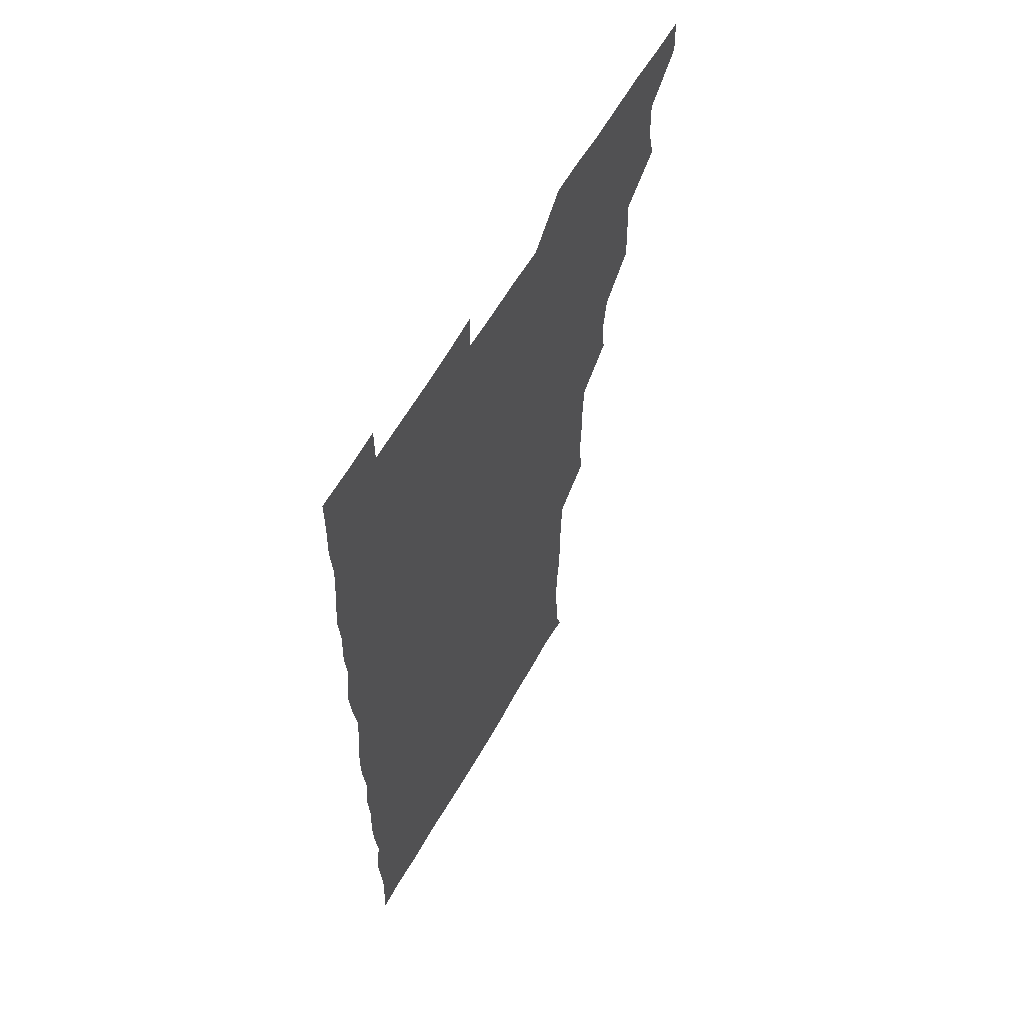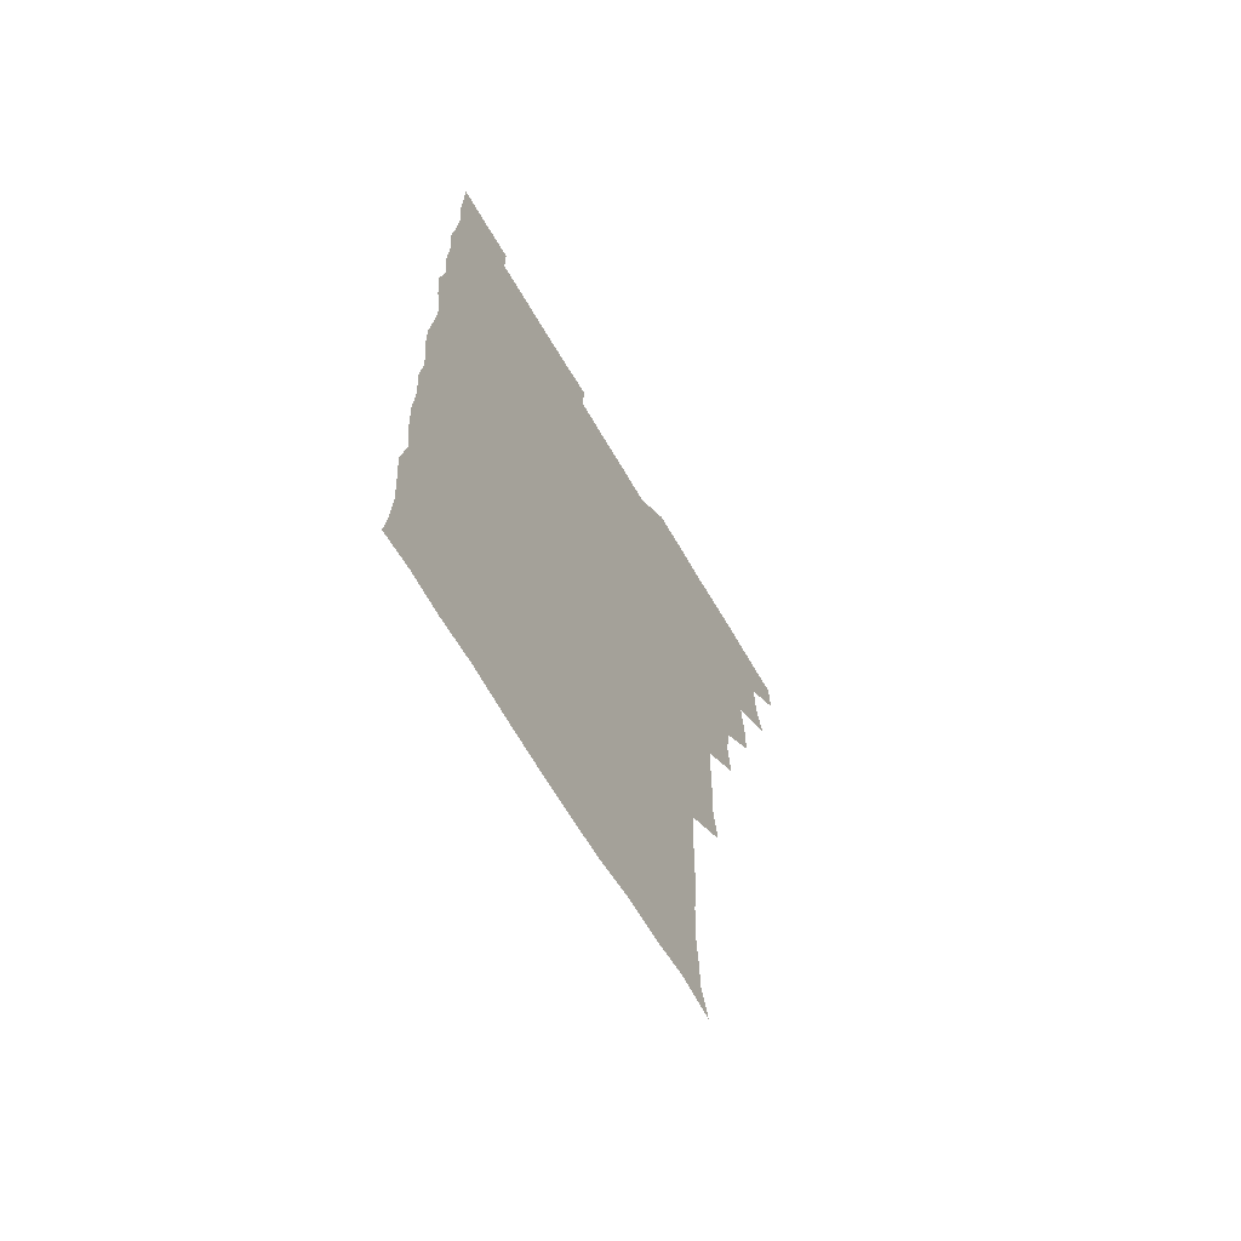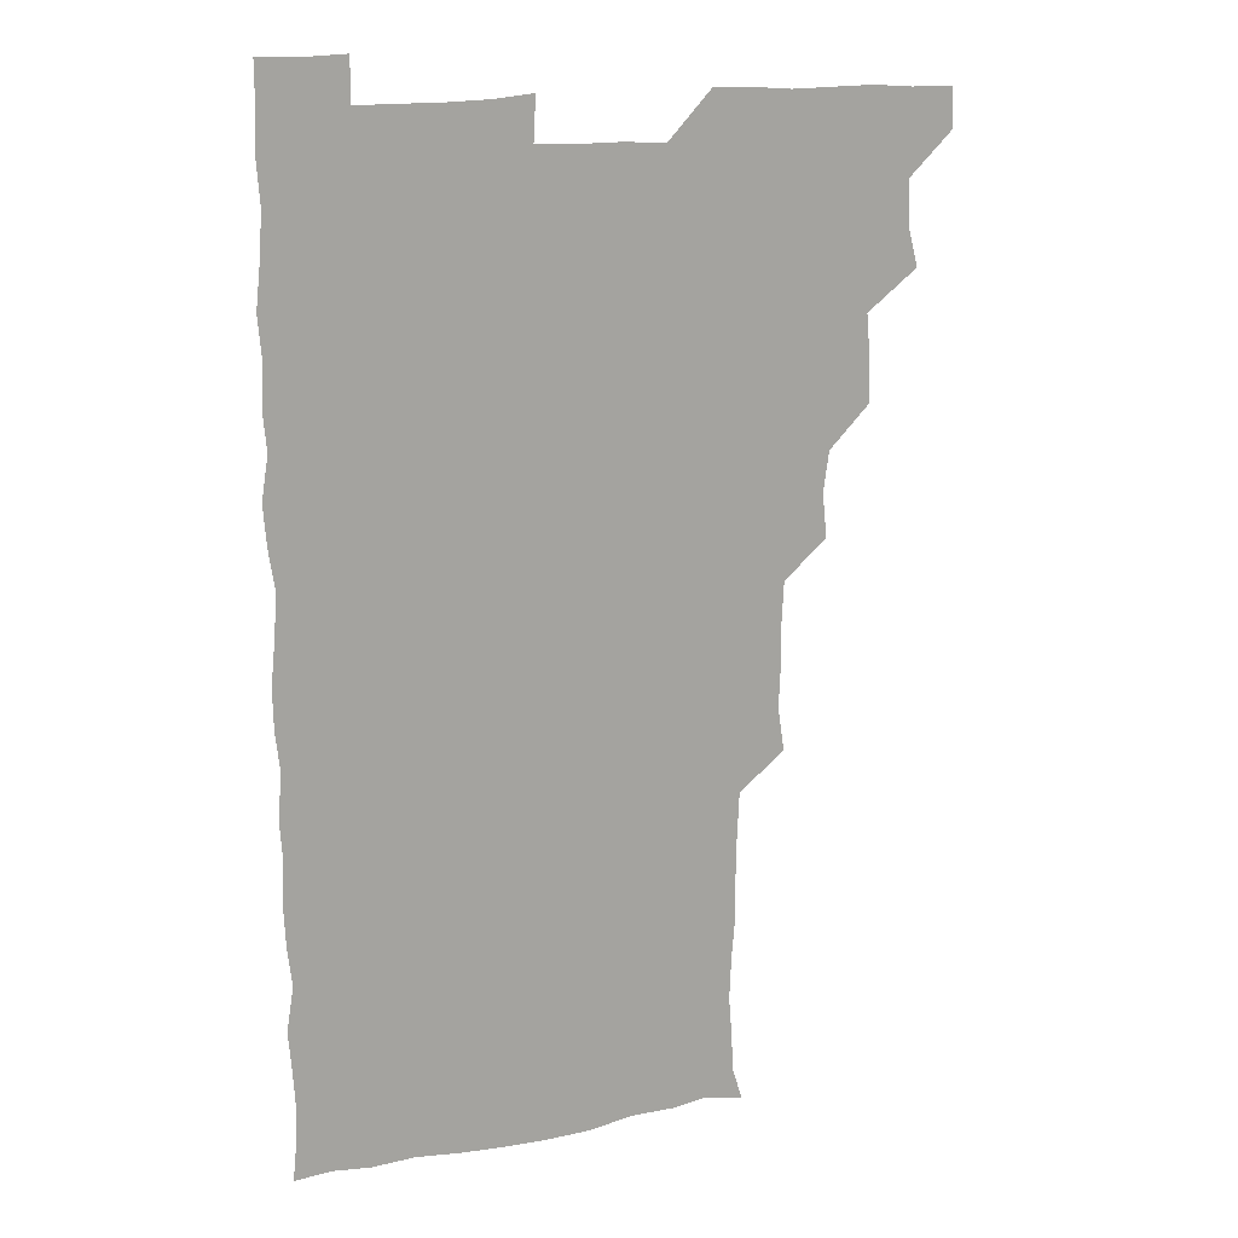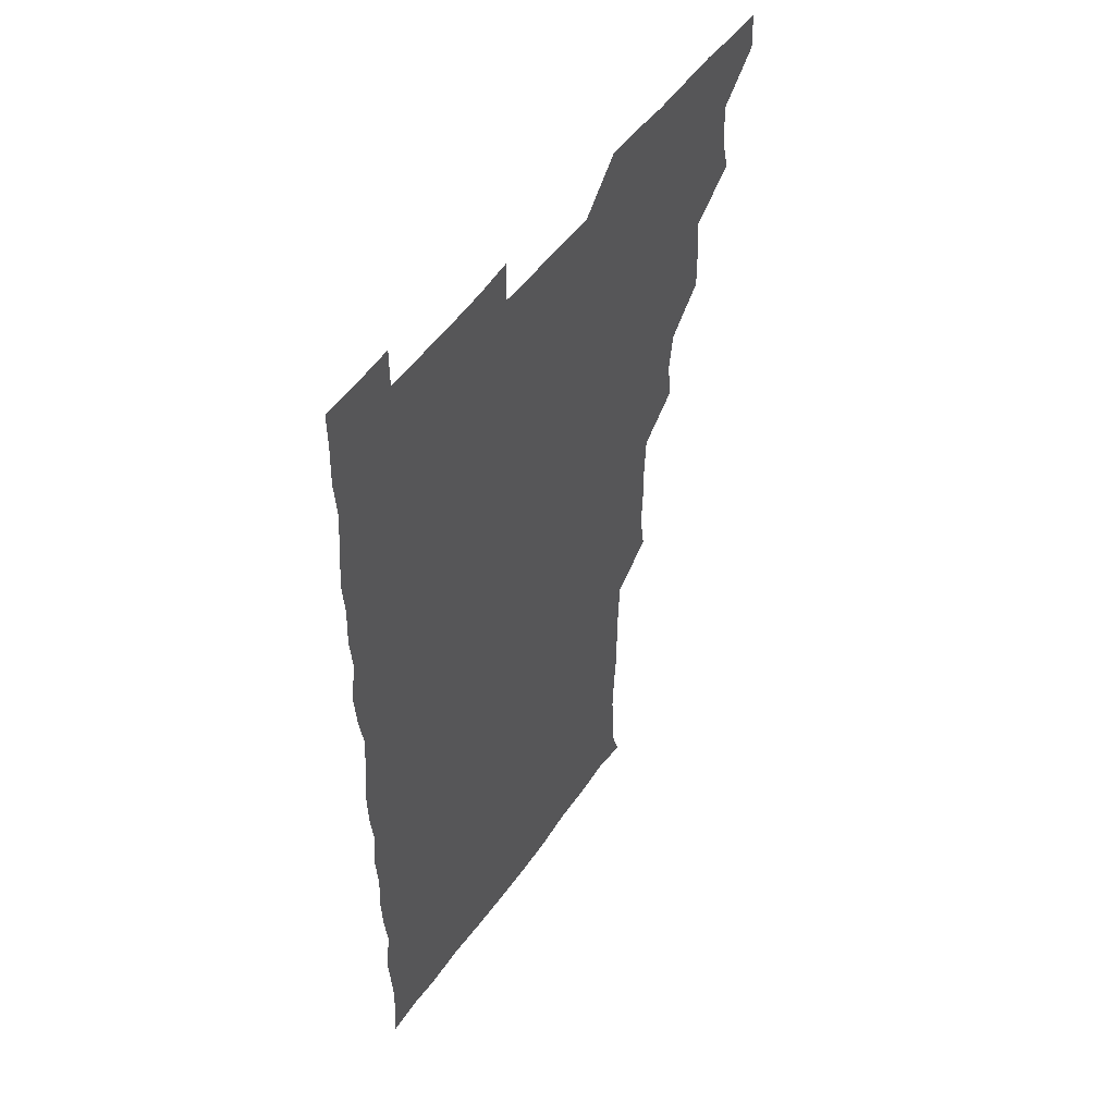
<metadata>
{"format":"obj","ext":"obj","renderer":"f3d","projection":"perspective","resolution":1024,"background":"white","views":[{"elev":60.8,"azim":119.4,"up":"+Y"},{"elev":-67.3,"azim":120.5,"up":"+Y"},{"elev":16.1,"azim":158.0,"up":"+Y"},{"elev":51.4,"azim":123.9,"up":"+Y"}]}
</metadata>
<code>
v 480.4 541.1 0
v 481.1 555.8 0
v 492.3 495 0
v 495.8 509.1 0
v 496.3 525.4 0
v 496.7 540.5 0
v 496.1 555.9 0
v 509.2 449 0
v 509.4 463.6 0
v 510.8 480.5 0
v 513.1 496.7 0
v 511.2 510.7 0
v 512.3 525.7 0
v 511.9 540.3 0
v 510.7 556.9 0
v 524.5 402.8 0
v 526.1 419 0
v 524 433.7 0
v 527 450.9 0
v 526.5 466.1 0
v 525.7 480.8 0
v 526.4 496 0
v 526.9 511.1 0
v 527 525.5 0
v 526.9 539.8 0
v 525.7 556.6 0
v 539.3 326.7 0
v 541.7 342.7 0
v 541.1 357.4 0
v 541.1 372.7 0
v 540.3 388.8 0
v 540.6 404.9 0
v 540.8 420.3 0
v 542.7 437.2 0
v 540.9 450.9 0
v 541.8 466.3 0
v 542 481.4 0
v 540.9 496 0
v 541.6 510.8 0
v 541.6 525.5 0
v 541.4 540.1 0
v 541 556.4 0
v 553.8 194.6 0
v 557.5 206.6 0
v 558 219.2 0
v 559.2 234.7 0
v 558.5 251 0
v 557.2 266.3 0
v 557.3 282.1 0
v 557 296.9 0
v 556.2 313.3 0
v 557 330.6 0
v 556.6 345.4 0
v 556.7 360.5 0
v 556.5 375.6 0
v 556.2 390.8 0
v 556.8 406.6 0
v 556.6 421.6 0
v 556.3 436.4 0
v 557.5 452.2 0
v 556.3 466.3 0
v 556.7 481.3 0
v 557.6 496.1 0
v 556.5 511 0
v 556.2 525.8 0
v 556 540.6 0
v 555.7 557.5 0
v 568.6 197.2 0
v 569.6 208.3 0
v 573.4 225.9 0
v 573.2 240.9 0
v 572.8 255.6 0
v 572.8 271.1 0
v 572 285.4 0
v 570.9 299.4 0
v 572.3 317 0
v 572.2 332.2 0
v 572 346.5 0
v 572.3 362 0
v 571.3 376.2 0
v 572 392.1 0
v 571.1 406.1 0
v 571.8 421.9 0
v 571.3 436.4 0
v 571.5 451.6 0
v 571.4 466.4 0
v 571.7 481.4 0
v 571.3 496.1 0
v 572 510.6 0
v 571.4 525.2 0
v 570.8 540.4 0
v 569.4 557.6 0
v 581.2 195.5 0
v 586.6 212.9 0
v 588.1 228.6 0
v 587 242 0
v 588.1 258.9 0
v 587.2 272.3 0
v 586.5 286.4 0
v 587.1 302.6 0
v 586.6 316.6 0
v 585.8 330.7 0
v 587.4 348.3 0
v 586.9 361.9 0
v 586.3 376.5 0
v 586.5 391.8 0
v 586.7 406.9 0
v 586.9 422.1 0
v 586.3 436.5 0
v 586.3 451.5 0
v 586.9 467 0
v 586.6 481.3 0
v 586.3 496.1 0
v 586.4 510.8 0
v 585.9 525.9 0
v 585.3 540.5 0
v 597.3 195.5 0
v 601.5 212.2 0
v 601.8 227.7 0
v 601.8 242.5 0
v 601.8 257.3 0
v 601.3 271.6 0
v 601.4 287.1 0
v 601.4 301.9 0
v 601.5 317.4 0
v 601.9 333.5 0
v 601.3 346 0
v 601.4 362.1 0
v 601.4 377.2 0
v 601.9 393 0
v 601.4 406.6 0
v 601.5 421.9 0
v 601.3 436.6 0
v 601.2 451.4 0
v 601.2 466.3 0
v 601.3 481.2 0
v 601.6 496 0
v 601.3 510.9 0
v 600.7 526.3 0
v 600.4 541.4 0
v 613.3 192.8 0
v 616.3 213.3 0
v 616.6 228.3 0
v 616.3 242.2 0
v 616.5 257.7 0
v 616.3 271.9 0
v 616 286.1 0
v 616.2 302.5 0
v 616.4 318.3 0
v 616.3 332.8 0
v 616.1 346.4 0
v 616.2 362 0
v 616.2 376.8 0
v 616.1 392.1 0
v 616 405.7 0
v 616.3 422.2 0
v 616.1 436.5 0
v 616.2 451.8 0
v 616.3 466.6 0
v 616.1 481.1 0
v 616.2 496.1 0
v 616.4 510.7 0
v 616.7 525.2 0
v 615.9 541.3 0
v 629.8 192.3 0
v 630.8 212.1 0
v 630.9 228 0
v 631 242.8 0
v 631.1 258 0
v 631.1 272.2 0
v 631.2 287.6 0
v 631.2 302.1 0
v 631 317.4 0
v 630.9 332.2 0
v 631 346.9 0
v 631 361.7 0
v 631 377.4 0
v 630.9 391.7 0
v 631 406.7 0
v 631 422.3 0
v 631 436.6 0
v 631 451.7 0
v 631 466.4 0
v 631 481.1 0
v 631.1 496.1 0
v 631.2 510.7 0
v 631.4 525 0
v 631.2 541.9 0
v 630.4 557.7 0
v 645.8 192.6 0
v 645.7 212.9 0
v 645.7 228.1 0
v 645.8 241.8 0
v 645.5 257.9 0
v 646.1 272.8 0
v 645.9 287.3 0
v 645.8 303.2 0
v 645.9 317.5 0
v 645.9 331.6 0
v 645.8 346.3 0
v 645.7 362.4 0
v 645.7 377.2 0
v 645.7 392 0
v 645.7 406.9 0
v 645.6 422.2 0
v 645.8 436.8 0
v 645.7 451.8 0
v 645.9 466.5 0
v 646 481.7 0
v 646.1 496.2 0
v 646 510.7 0
v 646.1 525.6 0
v 646.1 540.8 0
v 644.9 556.3 0
v 662.3 193.5 0
v 660.7 212.4 0
v 660.6 227.5 0
v 660.1 242.7 0
v 661.9 254.4 0
v 660.6 272.2 0
v 660.6 286.9 0
v 660.7 301.8 0
v 660.4 317.5 0
v 660.5 332.3 0
v 660.5 347.1 0
v 660.4 362.3 0
v 660.4 377.2 0
v 660.6 391.7 0
v 660.4 407 0
v 660.6 421.7 0
v 660.5 436.8 0
v 660.9 451.3 0
v 660.7 466.6 0
v 660.7 481.4 0
v 660.6 496.3 0
v 660.9 511.1 0
v 660.9 525.9 0
v 661.1 540.3 0
v 660.2 555.8 0
v 678.5 195.1 0
v 676 211.8 0
v 674.9 228.6 0
v 675.6 241.5 0
v 675.6 256.2 0
v 674.2 274.3 0
v 675.1 287.3 0
v 674.7 303.5 0
v 674.7 318.2 0
v 674.9 332.6 0
v 675.2 347 0
v 674.6 363 0
v 675.1 377.1 0
v 675.1 391.9 0
v 676 406 0
v 675.7 421.3 0
v 675.1 437 0
v 675.5 451.5 0
v 675.5 466.5 0
v 675 482 0
v 675.4 496.4 0
v 675.6 511.1 0
v 675.8 526 0
v 675.8 540.9 0
v 675.7 555.8 0
v 694.4 194.4 0
v 691.1 211 0
v 688.9 228.7 0
v 689.8 242.4 0
v 689.5 258.1 0
v 690 271.9 0
v 689.2 288 0
v 689.8 302 0
v 688.3 318.6 0
v 689.8 331.9 0
v 689.6 347.1 0
v 690.3 361.7 0
v 689.5 377.2 0
v 689.8 391.7 0
v 690.4 406.3 0
v 689.8 422 0
v 690.5 436.2 0
v 690.1 451.6 0
v 690.3 466.5 0
v 690 481.6 0
v 690.4 496.3 0
v 690.3 511.2 0
v 690.6 526 0
v 690.8 540.7 0
v 690.9 555.8 0
v 690.9 571.3 0
v 708.6 195.8 0
v 705.6 211.2 0
v 705.5 225.5 0
v 705.2 240.7 0
v 703.7 257.2 0
v 704.1 271.1 0
v 704.6 286.1 0
v 704.1 301.5 0
v 704.8 315.9 0
v 704.7 331 0
v 704.7 345.8 0
v 705.9 360.4 0
v 705.4 375.7 0
v 704.7 390.8 0
v 705.1 405.7 0
v 704.7 421.6 0
v 704.1 436.7 0
v 705.6 450.5 0
v 705.6 465.8 0
v 704 481.7 0
v 705.4 495.9 0
v 705.3 510.8 0
v 705.2 526 0
v 705.2 540.6 0
v 706 555.8 0
v 706 570.7 0
v 722.1 194.7 0
v 720.7 208.1 0
v 720.2 222.3 0
v 721.1 236.2 0
v 722.3 250.2 0
v 719.7 266.3 0
v 721.4 280.9 0
v 722.1 295.8 0
v 721.3 311.3 0
v 722.4 326.3 0
v 721 342.3 0
v 722.7 357 0
v 723 371.5 0
v 721.5 387 0
v 720.3 403.3 0
v 722.6 418.3 0
v 723.8 433 0
v 721.4 448.7 0
v 722.6 463.4 0
v 721.9 479.1 0
v 723.1 493.7 0
v 721.5 509.2 0
v 720.4 525.5 0
v 721.6 540.8 0
v 721 555.9 0
v 721 570.9 0
f 5 6 1
f 1 6 2
f 6 7 2
f 10 11 3
f 3 11 4
f 11 12 4
f 4 12 5
f 12 13 5
f 5 13 6
f 13 14 6
f 6 14 7
f 14 15 7
f 18 19 8
f 8 19 9
f 19 20 9
f 9 20 10
f 20 21 10
f 10 21 11
f 21 22 11
f 11 22 12
f 22 23 12
f 12 23 13
f 23 24 13
f 13 24 14
f 24 25 14
f 14 25 15
f 25 26 15
f 31 32 16
f 16 32 17
f 32 33 17
f 17 33 18
f 33 34 18
f 18 34 19
f 34 35 19
f 19 35 20
f 35 36 20
f 20 36 21
f 36 37 21
f 21 37 22
f 37 38 22
f 22 38 23
f 38 39 23
f 23 39 24
f 39 40 24
f 24 40 25
f 40 41 25
f 25 41 26
f 41 42 26
f 51 52 27
f 27 52 28
f 52 53 28
f 28 53 29
f 53 54 29
f 29 54 30
f 54 55 30
f 30 55 31
f 55 56 31
f 31 56 32
f 56 57 32
f 32 57 33
f 57 58 33
f 33 58 34
f 58 59 34
f 34 59 35
f 59 60 35
f 35 60 36
f 60 61 36
f 36 61 37
f 61 62 37
f 37 62 38
f 62 63 38
f 38 63 39
f 63 64 39
f 39 64 40
f 64 65 40
f 40 65 41
f 65 66 41
f 41 66 42
f 66 67 42
f 43 68 44
f 68 69 44
f 44 69 45
f 69 70 45
f 45 70 46
f 70 71 46
f 46 71 47
f 71 72 47
f 47 72 48
f 72 73 48
f 48 73 49
f 73 74 49
f 49 74 50
f 74 75 50
f 50 75 51
f 75 76 51
f 51 76 52
f 76 77 52
f 52 77 53
f 77 78 53
f 53 78 54
f 78 79 54
f 54 79 55
f 79 80 55
f 55 80 56
f 80 81 56
f 56 81 57
f 81 82 57
f 57 82 58
f 82 83 58
f 58 83 59
f 83 84 59
f 59 84 60
f 84 85 60
f 60 85 61
f 85 86 61
f 61 86 62
f 86 87 62
f 62 87 63
f 87 88 63
f 63 88 64
f 88 89 64
f 64 89 65
f 89 90 65
f 65 90 66
f 90 91 66
f 66 91 67
f 91 92 67
f 68 93 69
f 93 94 69
f 69 94 70
f 94 95 70
f 70 95 71
f 95 96 71
f 71 96 72
f 96 97 72
f 72 97 73
f 97 98 73
f 73 98 74
f 98 99 74
f 74 99 75
f 99 100 75
f 75 100 76
f 100 101 76
f 76 101 77
f 101 102 77
f 77 102 78
f 102 103 78
f 78 103 79
f 103 104 79
f 79 104 80
f 104 105 80
f 80 105 81
f 105 106 81
f 81 106 82
f 106 107 82
f 82 107 83
f 107 108 83
f 83 108 84
f 108 109 84
f 84 109 85
f 109 110 85
f 85 110 86
f 110 111 86
f 86 111 87
f 111 112 87
f 87 112 88
f 112 113 88
f 88 113 89
f 113 114 89
f 89 114 90
f 114 115 90
f 90 115 91
f 115 116 91
f 91 116 92
f 93 117 94
f 117 118 94
f 94 118 95
f 118 119 95
f 95 119 96
f 119 120 96
f 96 120 97
f 120 121 97
f 97 121 98
f 121 122 98
f 98 122 99
f 122 123 99
f 99 123 100
f 123 124 100
f 100 124 101
f 124 125 101
f 101 125 102
f 125 126 102
f 102 126 103
f 126 127 103
f 103 127 104
f 127 128 104
f 104 128 105
f 128 129 105
f 105 129 106
f 129 130 106
f 106 130 107
f 130 131 107
f 107 131 108
f 131 132 108
f 108 132 109
f 132 133 109
f 109 133 110
f 133 134 110
f 110 134 111
f 134 135 111
f 111 135 112
f 135 136 112
f 112 136 113
f 136 137 113
f 113 137 114
f 137 138 114
f 114 138 115
f 138 139 115
f 115 139 116
f 139 140 116
f 117 141 118
f 141 142 118
f 118 142 119
f 142 143 119
f 119 143 120
f 143 144 120
f 120 144 121
f 144 145 121
f 121 145 122
f 145 146 122
f 122 146 123
f 146 147 123
f 123 147 124
f 147 148 124
f 124 148 125
f 148 149 125
f 125 149 126
f 149 150 126
f 126 150 127
f 150 151 127
f 127 151 128
f 151 152 128
f 128 152 129
f 152 153 129
f 129 153 130
f 153 154 130
f 130 154 131
f 154 155 131
f 131 155 132
f 155 156 132
f 132 156 133
f 156 157 133
f 133 157 134
f 157 158 134
f 134 158 135
f 158 159 135
f 135 159 136
f 159 160 136
f 136 160 137
f 160 161 137
f 137 161 138
f 161 162 138
f 138 162 139
f 162 163 139
f 139 163 140
f 163 164 140
f 141 165 142
f 165 166 142
f 142 166 143
f 166 167 143
f 143 167 144
f 167 168 144
f 144 168 145
f 168 169 145
f 145 169 146
f 169 170 146
f 146 170 147
f 170 171 147
f 147 171 148
f 171 172 148
f 148 172 149
f 172 173 149
f 149 173 150
f 173 174 150
f 150 174 151
f 174 175 151
f 151 175 152
f 175 176 152
f 152 176 153
f 176 177 153
f 153 177 154
f 177 178 154
f 154 178 155
f 178 179 155
f 155 179 156
f 179 180 156
f 156 180 157
f 180 181 157
f 157 181 158
f 181 182 158
f 158 182 159
f 182 183 159
f 159 183 160
f 183 184 160
f 160 184 161
f 184 185 161
f 161 185 162
f 185 186 162
f 162 186 163
f 186 187 163
f 163 187 164
f 187 188 164
f 165 190 166
f 190 191 166
f 166 191 167
f 191 192 167
f 167 192 168
f 192 193 168
f 168 193 169
f 193 194 169
f 169 194 170
f 194 195 170
f 170 195 171
f 195 196 171
f 171 196 172
f 196 197 172
f 172 197 173
f 197 198 173
f 173 198 174
f 198 199 174
f 174 199 175
f 199 200 175
f 175 200 176
f 200 201 176
f 176 201 177
f 201 202 177
f 177 202 178
f 202 203 178
f 178 203 179
f 203 204 179
f 179 204 180
f 204 205 180
f 180 205 181
f 205 206 181
f 181 206 182
f 206 207 182
f 182 207 183
f 207 208 183
f 183 208 184
f 208 209 184
f 184 209 185
f 209 210 185
f 185 210 186
f 210 211 186
f 186 211 187
f 211 212 187
f 187 212 188
f 212 213 188
f 188 213 189
f 213 214 189
f 190 215 191
f 215 216 191
f 191 216 192
f 216 217 192
f 192 217 193
f 217 218 193
f 193 218 194
f 218 219 194
f 194 219 195
f 219 220 195
f 195 220 196
f 220 221 196
f 196 221 197
f 221 222 197
f 197 222 198
f 222 223 198
f 198 223 199
f 223 224 199
f 199 224 200
f 224 225 200
f 200 225 201
f 225 226 201
f 201 226 202
f 226 227 202
f 202 227 203
f 227 228 203
f 203 228 204
f 228 229 204
f 204 229 205
f 229 230 205
f 205 230 206
f 230 231 206
f 206 231 207
f 231 232 207
f 207 232 208
f 232 233 208
f 208 233 209
f 233 234 209
f 209 234 210
f 234 235 210
f 210 235 211
f 235 236 211
f 211 236 212
f 236 237 212
f 212 237 213
f 237 238 213
f 213 238 214
f 238 239 214
f 215 240 216
f 240 241 216
f 216 241 217
f 241 242 217
f 217 242 218
f 242 243 218
f 218 243 219
f 243 244 219
f 219 244 220
f 244 245 220
f 220 245 221
f 245 246 221
f 221 246 222
f 246 247 222
f 222 247 223
f 247 248 223
f 223 248 224
f 248 249 224
f 224 249 225
f 249 250 225
f 225 250 226
f 250 251 226
f 226 251 227
f 251 252 227
f 227 252 228
f 252 253 228
f 228 253 229
f 253 254 229
f 229 254 230
f 254 255 230
f 230 255 231
f 255 256 231
f 231 256 232
f 256 257 232
f 232 257 233
f 257 258 233
f 233 258 234
f 258 259 234
f 234 259 235
f 259 260 235
f 235 260 236
f 260 261 236
f 236 261 237
f 261 262 237
f 237 262 238
f 262 263 238
f 238 263 239
f 263 264 239
f 240 265 241
f 265 266 241
f 241 266 242
f 266 267 242
f 242 267 243
f 267 268 243
f 243 268 244
f 268 269 244
f 244 269 245
f 269 270 245
f 245 270 246
f 270 271 246
f 246 271 247
f 271 272 247
f 247 272 248
f 272 273 248
f 248 273 249
f 273 274 249
f 249 274 250
f 274 275 250
f 250 275 251
f 275 276 251
f 251 276 252
f 276 277 252
f 252 277 253
f 277 278 253
f 253 278 254
f 278 279 254
f 254 279 255
f 279 280 255
f 255 280 256
f 280 281 256
f 256 281 257
f 281 282 257
f 257 282 258
f 282 283 258
f 258 283 259
f 283 284 259
f 259 284 260
f 284 285 260
f 260 285 261
f 285 286 261
f 261 286 262
f 286 287 262
f 262 287 263
f 287 288 263
f 263 288 264
f 288 289 264
f 265 291 266
f 291 292 266
f 266 292 267
f 292 293 267
f 267 293 268
f 293 294 268
f 268 294 269
f 294 295 269
f 269 295 270
f 295 296 270
f 270 296 271
f 296 297 271
f 271 297 272
f 297 298 272
f 272 298 273
f 298 299 273
f 273 299 274
f 299 300 274
f 274 300 275
f 300 301 275
f 275 301 276
f 301 302 276
f 276 302 277
f 302 303 277
f 277 303 278
f 303 304 278
f 278 304 279
f 304 305 279
f 279 305 280
f 305 306 280
f 280 306 281
f 306 307 281
f 281 307 282
f 307 308 282
f 282 308 283
f 308 309 283
f 283 309 284
f 309 310 284
f 284 310 285
f 310 311 285
f 285 311 286
f 311 312 286
f 286 312 287
f 312 313 287
f 287 313 288
f 313 314 288
f 288 314 289
f 314 315 289
f 289 315 290
f 315 316 290
f 291 317 292
f 317 318 292
f 292 318 293
f 318 319 293
f 293 319 294
f 319 320 294
f 294 320 295
f 320 321 295
f 295 321 296
f 321 322 296
f 296 322 297
f 322 323 297
f 297 323 298
f 323 324 298
f 298 324 299
f 324 325 299
f 299 325 300
f 325 326 300
f 300 326 301
f 326 327 301
f 301 327 302
f 327 328 302
f 302 328 303
f 328 329 303
f 303 329 304
f 329 330 304
f 304 330 305
f 330 331 305
f 305 331 306
f 331 332 306
f 306 332 307
f 332 333 307
f 307 333 308
f 333 334 308
f 308 334 309
f 334 335 309
f 309 335 310
f 335 336 310
f 310 336 311
f 336 337 311
f 311 337 312
f 337 338 312
f 312 338 313
f 338 339 313
f 313 339 314
f 339 340 314
f 314 340 315
f 340 341 315
f 315 341 316
f 341 342 316

</code>
